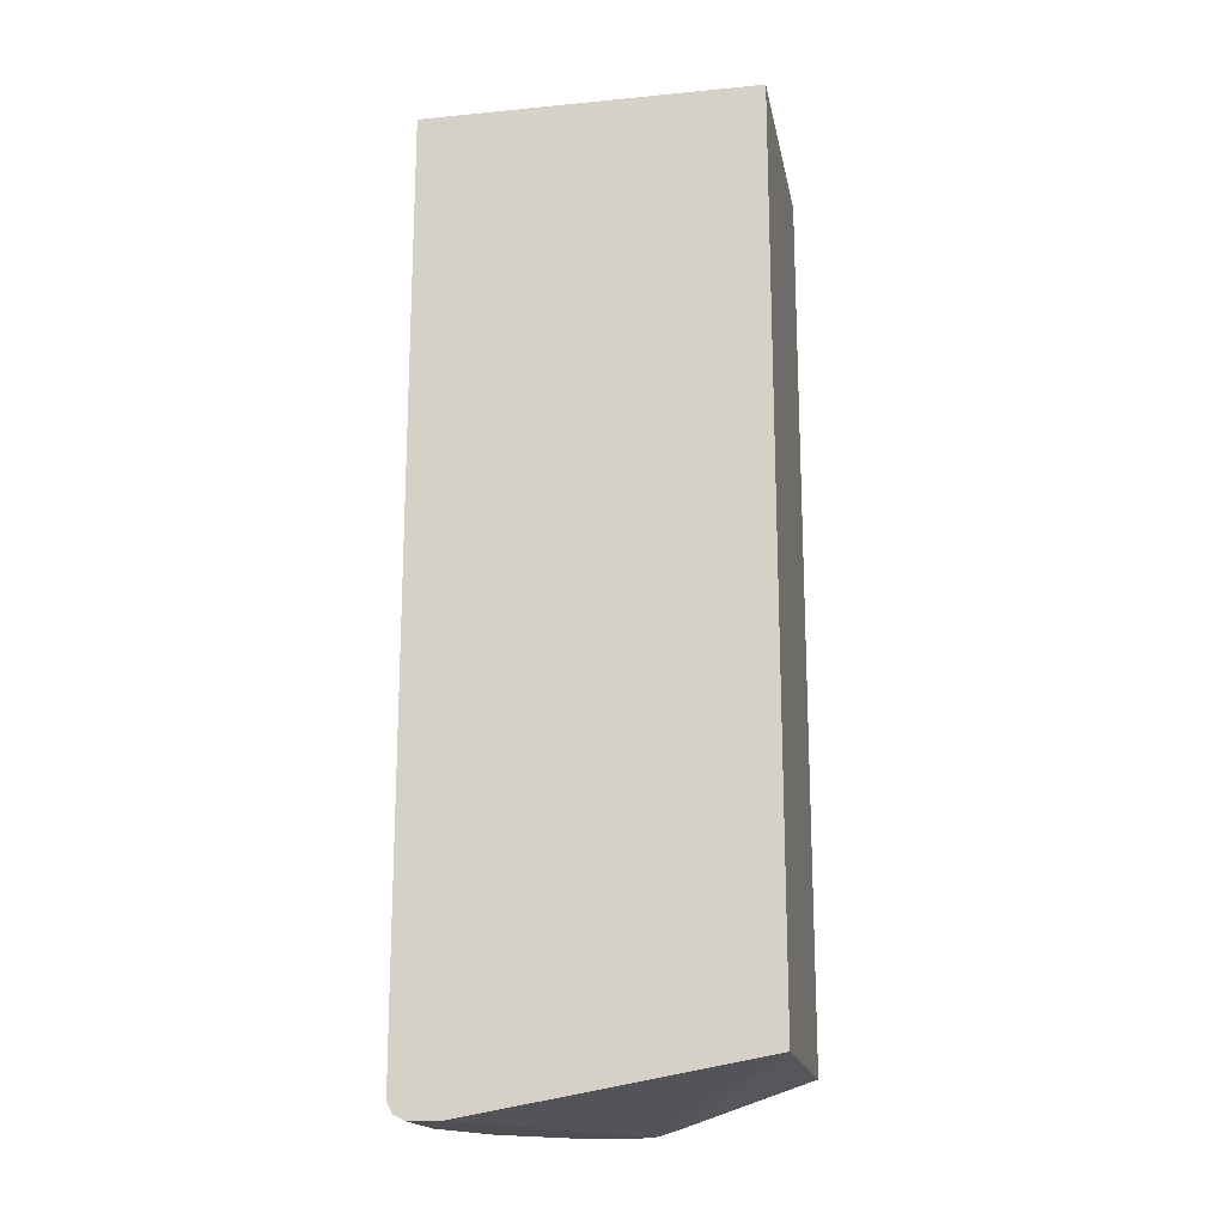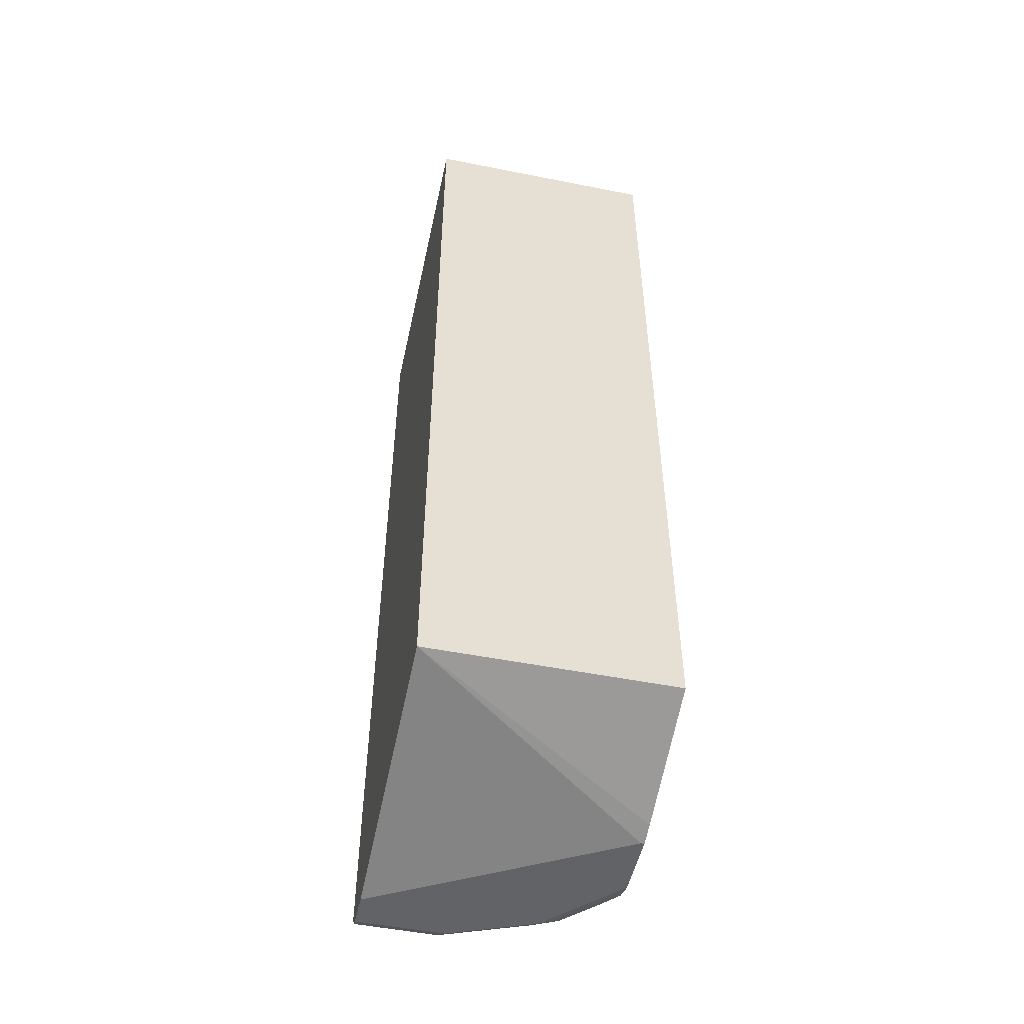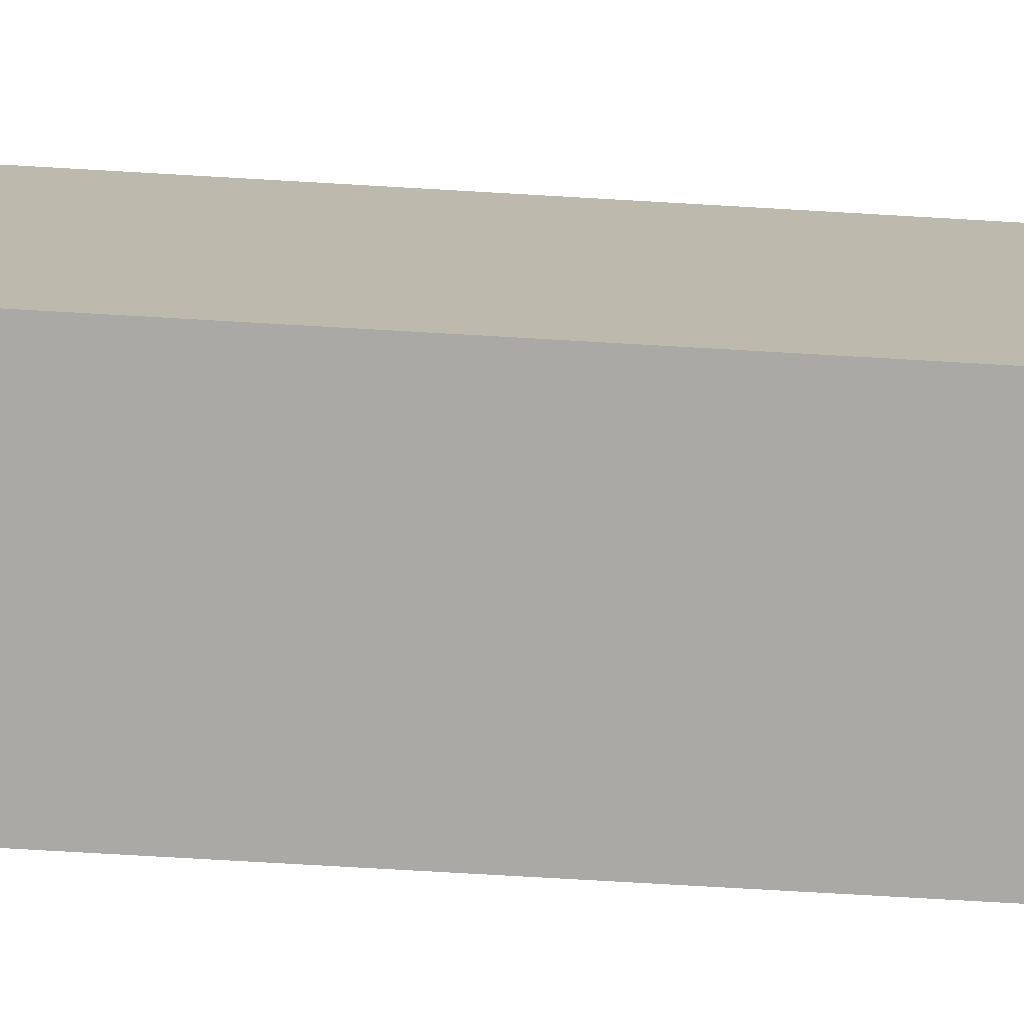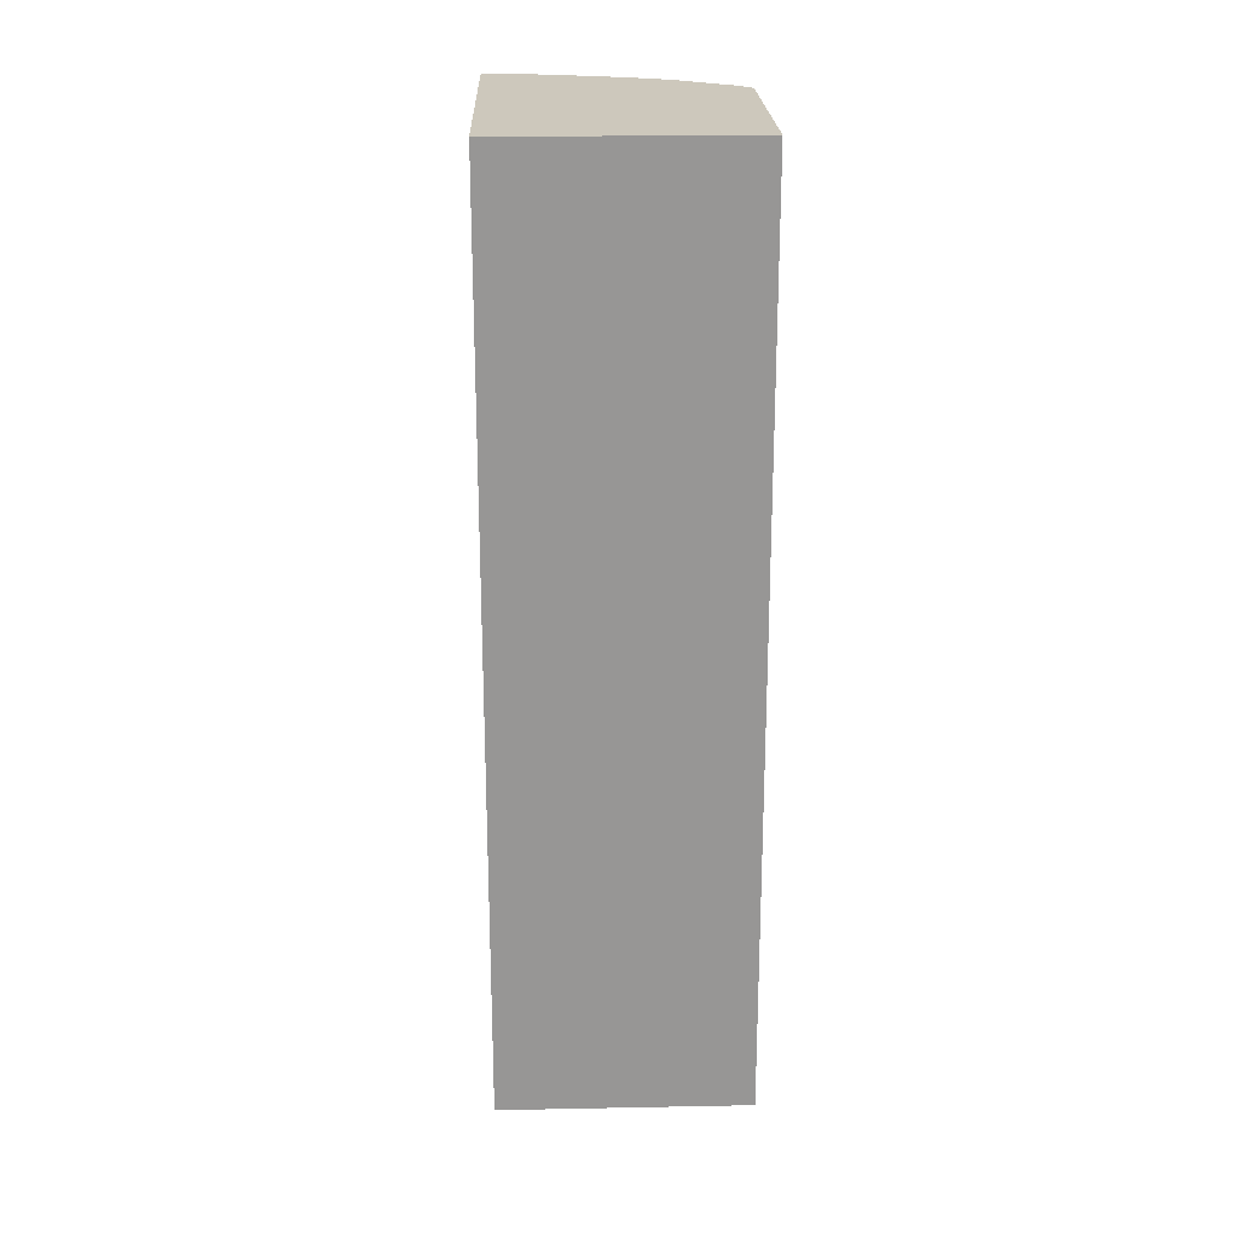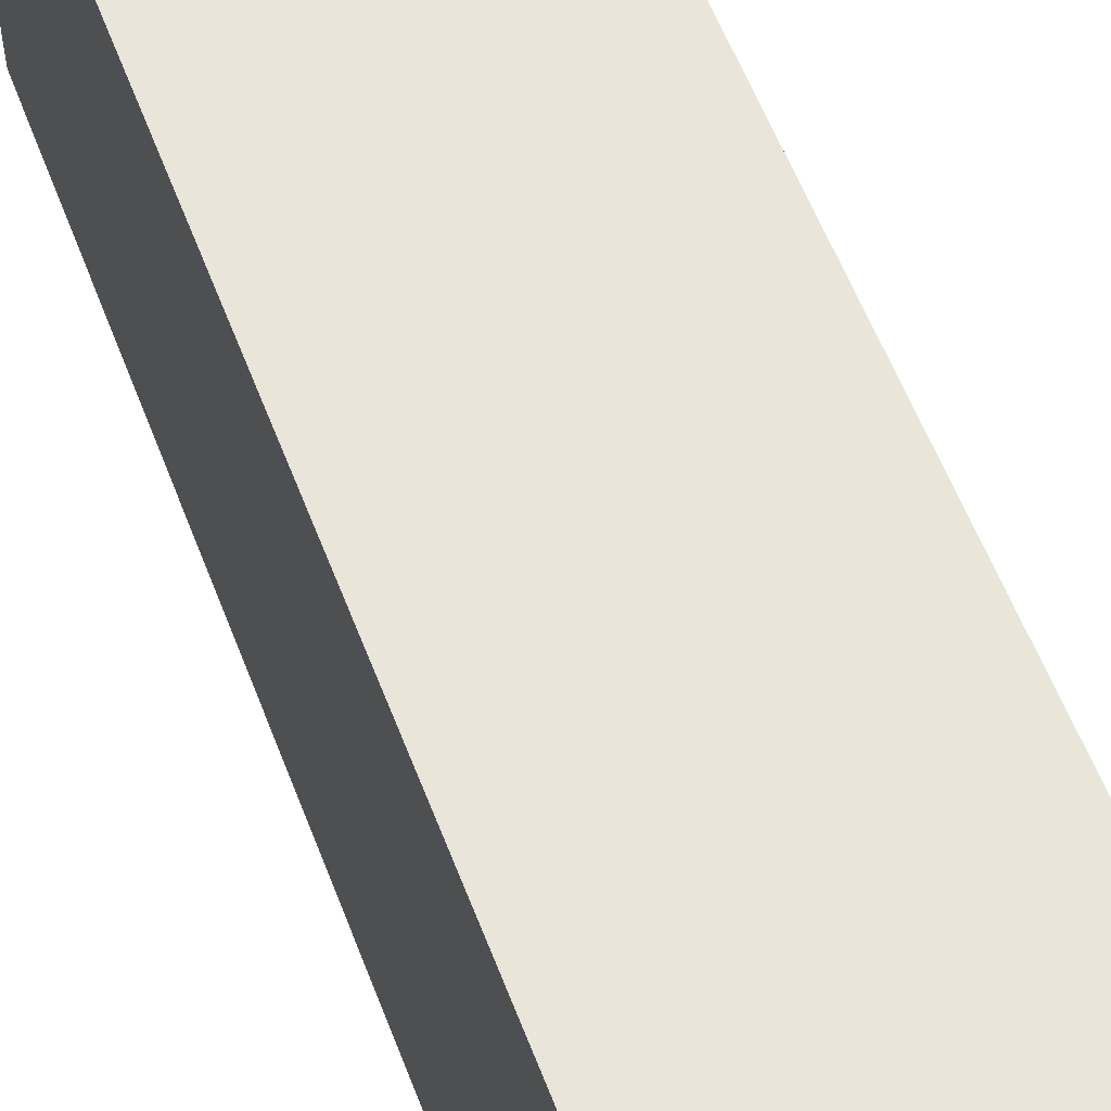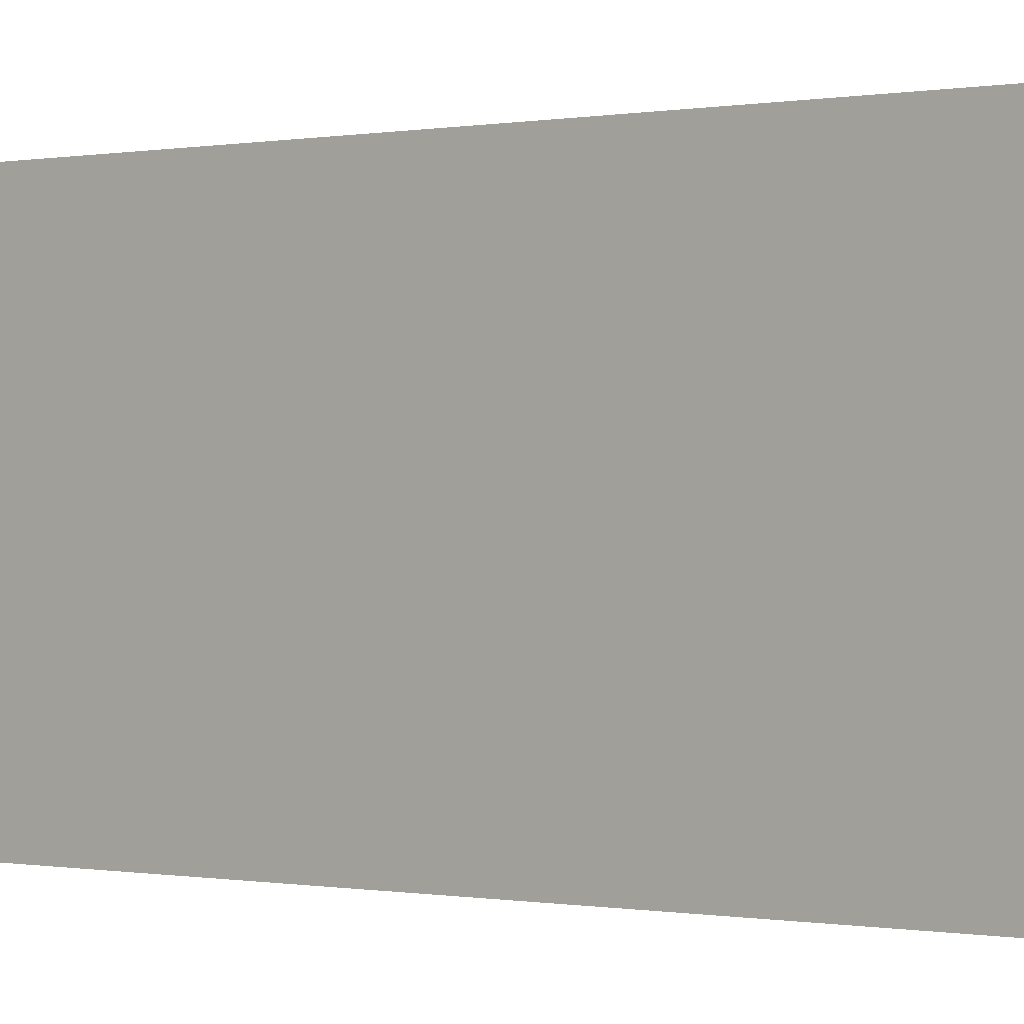
<metadata>
{"format":"obj","ext":"obj","renderer":"f3d","projection":"perspective","resolution":1024,"background":"white","views":[{"elev":-17.7,"azim":100.7,"up":"+Z"},{"elev":-51.0,"azim":167.8,"up":"+Z"},{"elev":-75.3,"azim":86.7,"up":"+Y"},{"elev":22.2,"azim":178.1,"up":"+Z"},{"elev":58.2,"azim":159.2,"up":"+Y"},{"elev":-0.1,"azim":129.3,"up":"+Y"}]}
</metadata>
<code>
v -0.1834 -0.4125 -0.6105
v -0.1833 -0.4123 -0.6872
v -0.1031 -0.4125 -0.6105
v -0.2748 -0.4125 -0.5955
v -0.2036 -0.4022 -0.6923
v -0.1909 -0.4047 -0.6949
v -0.1782 -0.4072 -0.6974
v -0.1031 -0.4123 -0.6872
v -0.3236 -0.4125 -0.584
v -0.1031 -0.4125 0.03019
v -0.28 -0.3716 -0.6923
v -0.2672 -0.3742 -0.6949
v -0.1031 -0.4072 -0.6974
v -0.2545 -0.3767 -0.6974
v -0.1833 -0.3971 -0.7025
v -0.3236 -0.4125 0.00465
v -0.3236 -0.3262 -0.6928
v -0.3105 -0.3411 -0.6923
v -0.2953 -0.3563 -0.6923
v -0.1031 -0.4123 0.1559
v -0.1375 -0.4125 0.03019
v -0.2723 -0.364 -0.6999
v -0.2596 -0.3665 -0.7025
v -0.1031 -0.3971 -0.7025
v -0.3209 -0.4125 0.005658
v -0.1375 -0.4123 0.1559
v -0.1986 -0.3971 0.1559
v -0.2444 -0.3818 0.1559
v -0.2564 -0.3758 0.1559
v -0.2647 -0.3716 0.1559
v -0.3105 -0.3411 0.1559
v -0.3236 -0.3269 0.1559
v -0.3236 -0.3236 -0.6945
v -0.1031 -0.1047 0.1559
v -0.2751 -0.4125 0.01515
v -0.3182 -0.3182 -0.6999
v -0.2749 -0.3513 -0.7025
v -0.1031 -0.3665 -0.7025
v -0.3236 -0.1047 0.1559
v -0.3236 -0.3048 -0.7019
v -0.1031 -0.1047 -0.6566
v -0.3207 -0.3054 -0.7025
v -0.2902 -0.336 -0.7025
v -0.3207 -0.2444 -0.7025
v -0.3236 -0.1047 -0.6566
v -0.3236 -0.2901 -0.7025
v -0.3236 -0.2262 -0.6975
v -0.3236 -0.2444 -0.7025
f 16 27 28
f 16 28 29
f 17 33 18
f 16 30 31
f 16 31 32
f 16 26 27
f 18 33 19
f 16 29 30
f 16 25 26
f 15 46 48
f 15 44 38
f 15 48 44
f 15 42 46
f 15 43 42
f 15 37 43
f 15 23 37
f 12 23 14
f 19 33 22
f 12 22 23
f 15 38 24
f 20 34 39
f 25 35 26
f 20 32 31
f 11 22 12
f 44 48 47
f 41 47 45
f 41 44 47
f 40 46 42
f 38 44 41
f 36 43 37
f 36 42 43
f 36 40 42
f 20 39 32
f 34 45 39
f 33 40 36
f 22 33 36
f 22 37 23
f 22 36 37
f 21 26 35
f 20 27 26
f 20 29 28
f 20 30 29
f 20 31 30
f 34 41 45
f 11 19 22
f 20 28 27
f 10 20 26
f 3 38 41
f 3 24 38
f 3 13 24
f 3 8 13
f 2 9 5
f 2 4 9
f 2 13 8
f 2 7 13
f 2 6 7
f 3 41 34
f 2 5 6
f 1 16 9
f 1 25 16
f 1 35 25
f 1 21 35
f 1 10 21
f 1 3 10
f 1 8 3
f 1 2 8
f 10 26 21
f 1 4 2
f 3 34 20
f 1 9 4
f 5 9 11
f 9 19 11
f 3 20 10
f 9 18 19
f 9 17 18
f 9 33 17
f 9 40 33
f 9 48 46
f 9 47 48
f 9 45 47
f 9 39 45
f 9 46 40
f 9 16 32
f 5 11 12
f 7 24 13
f 7 15 24
f 7 23 15
f 7 14 23
f 7 12 14
f 6 12 7
f 9 32 39
f 5 12 6

</code>
